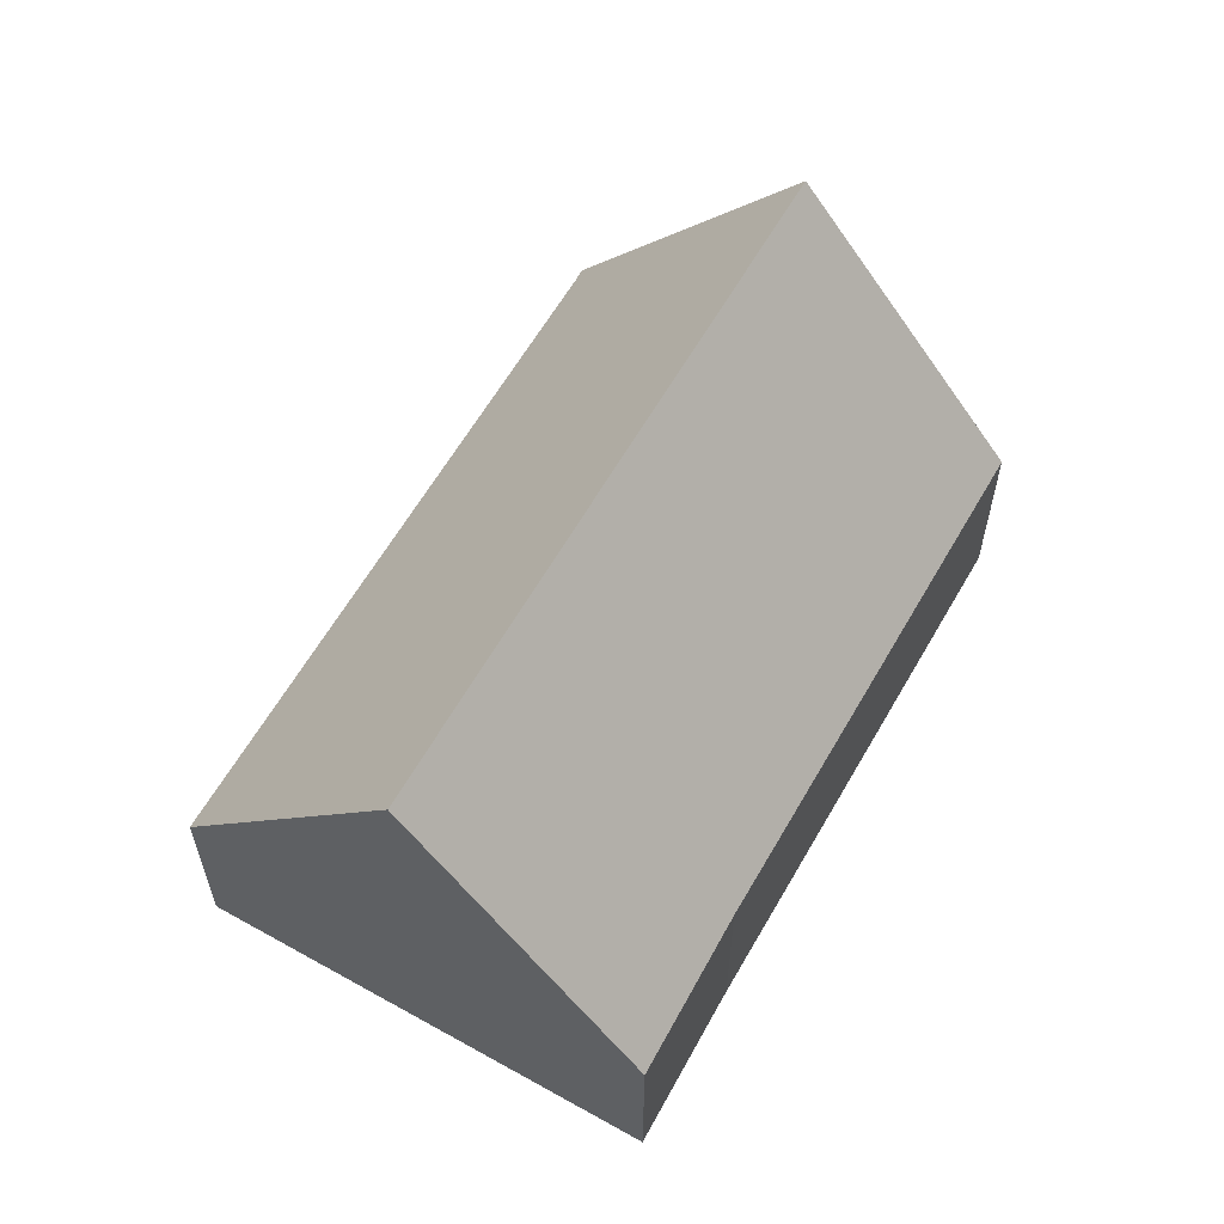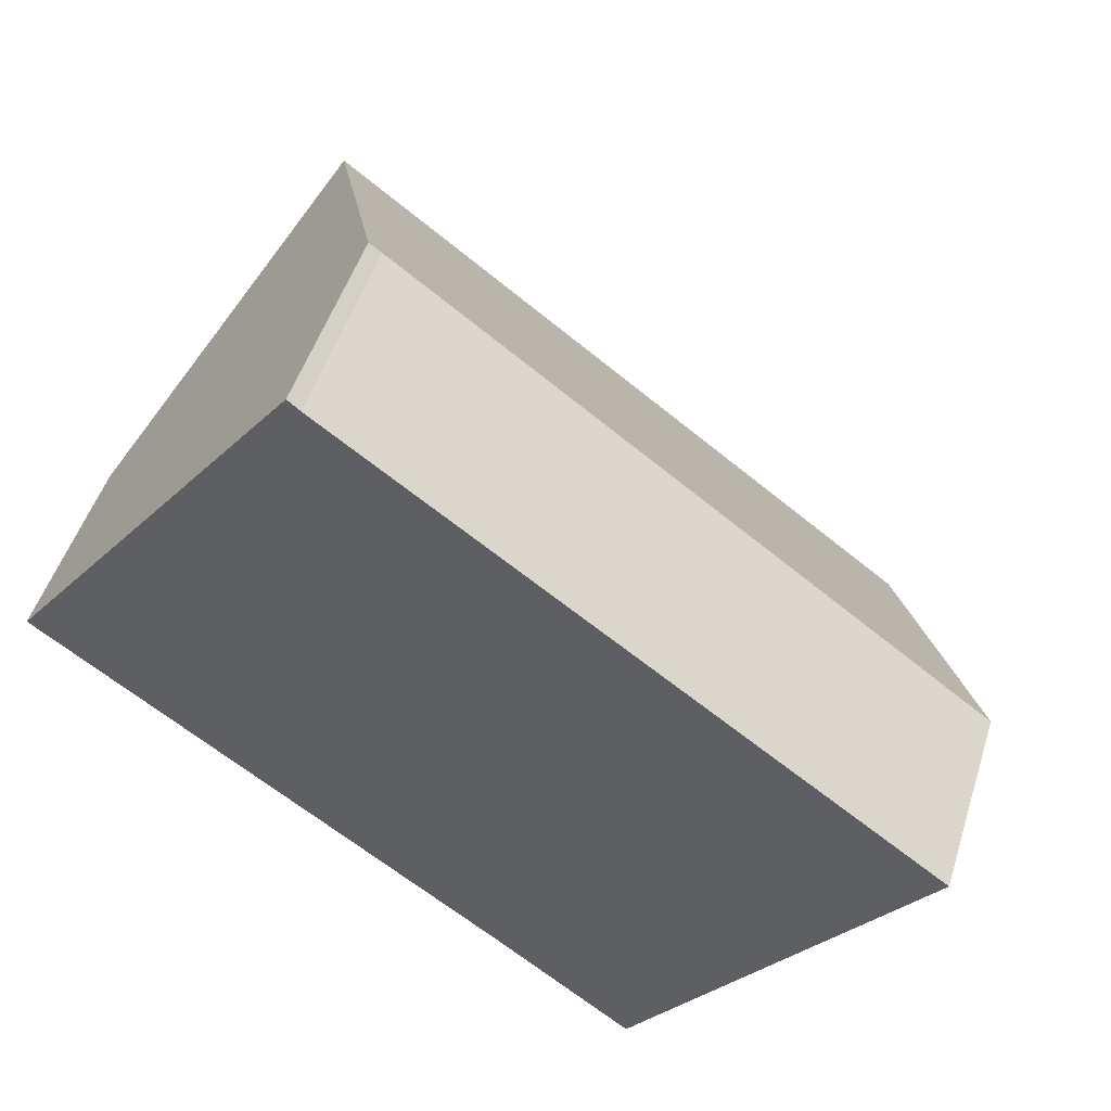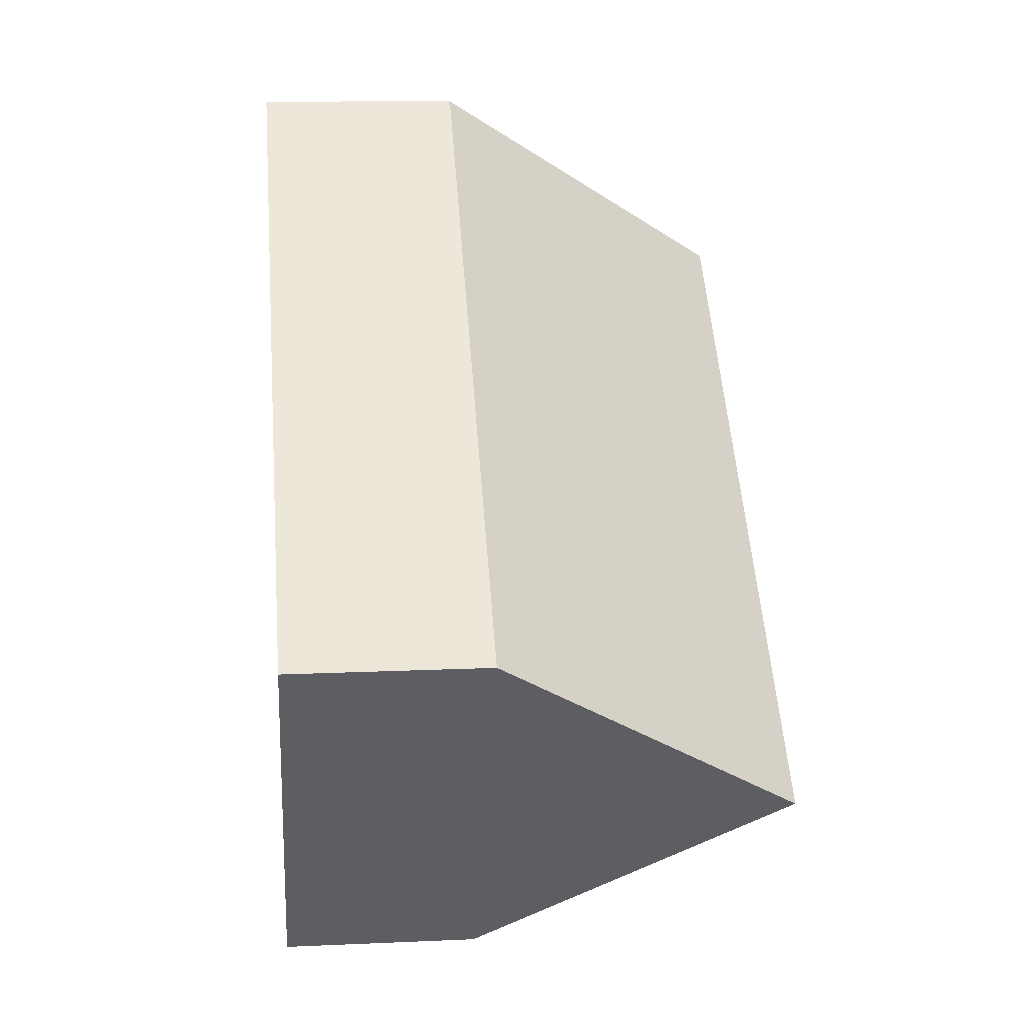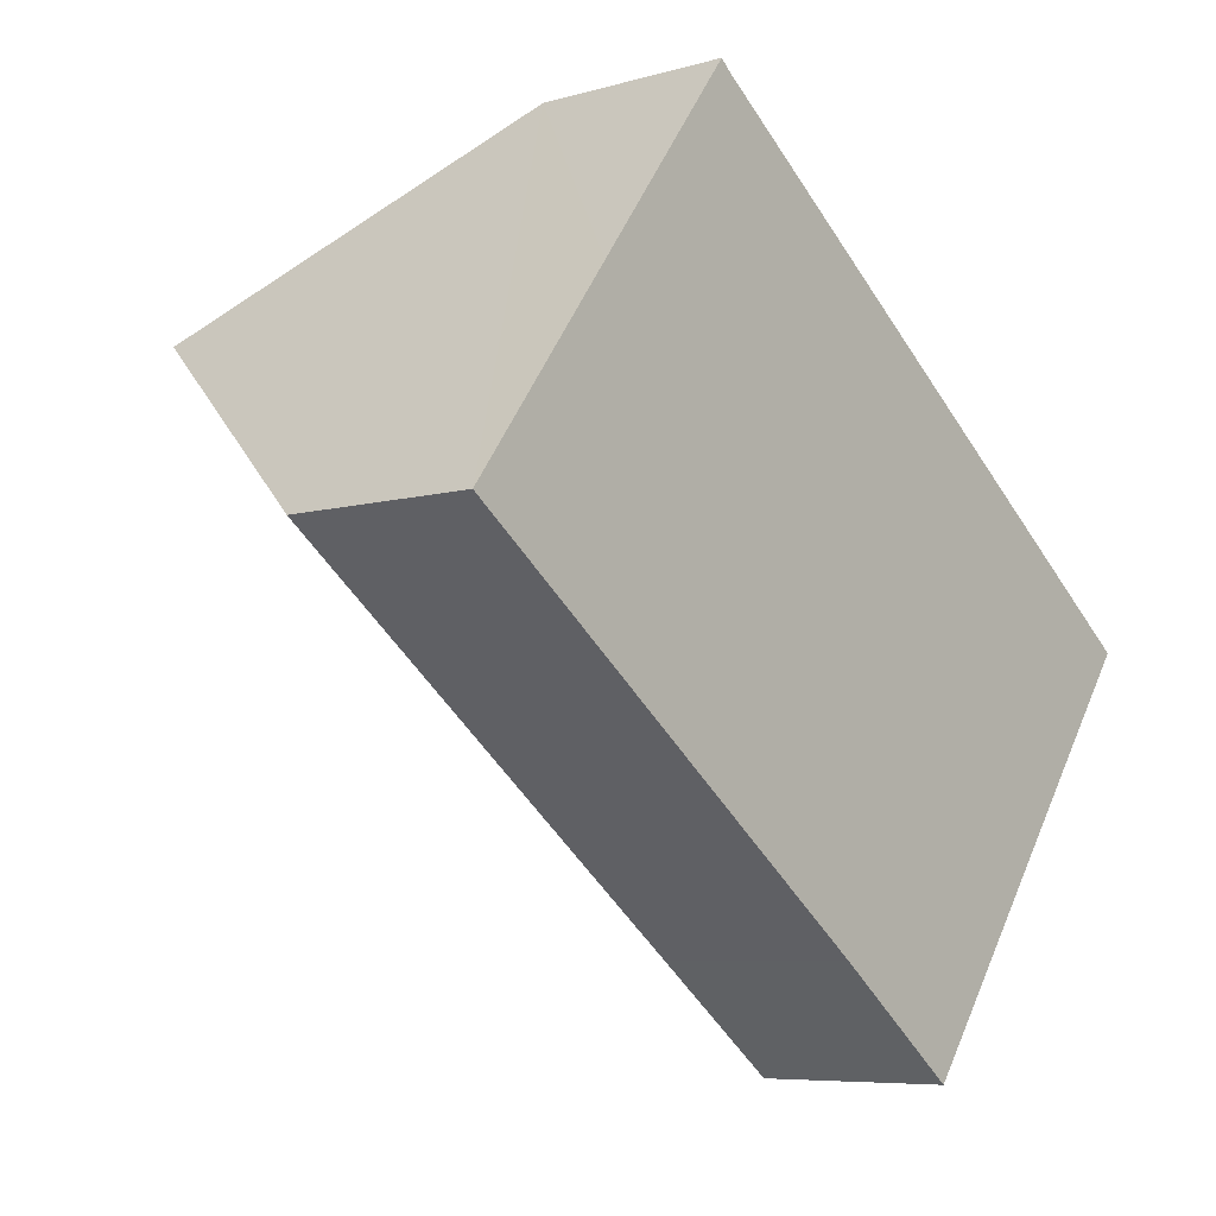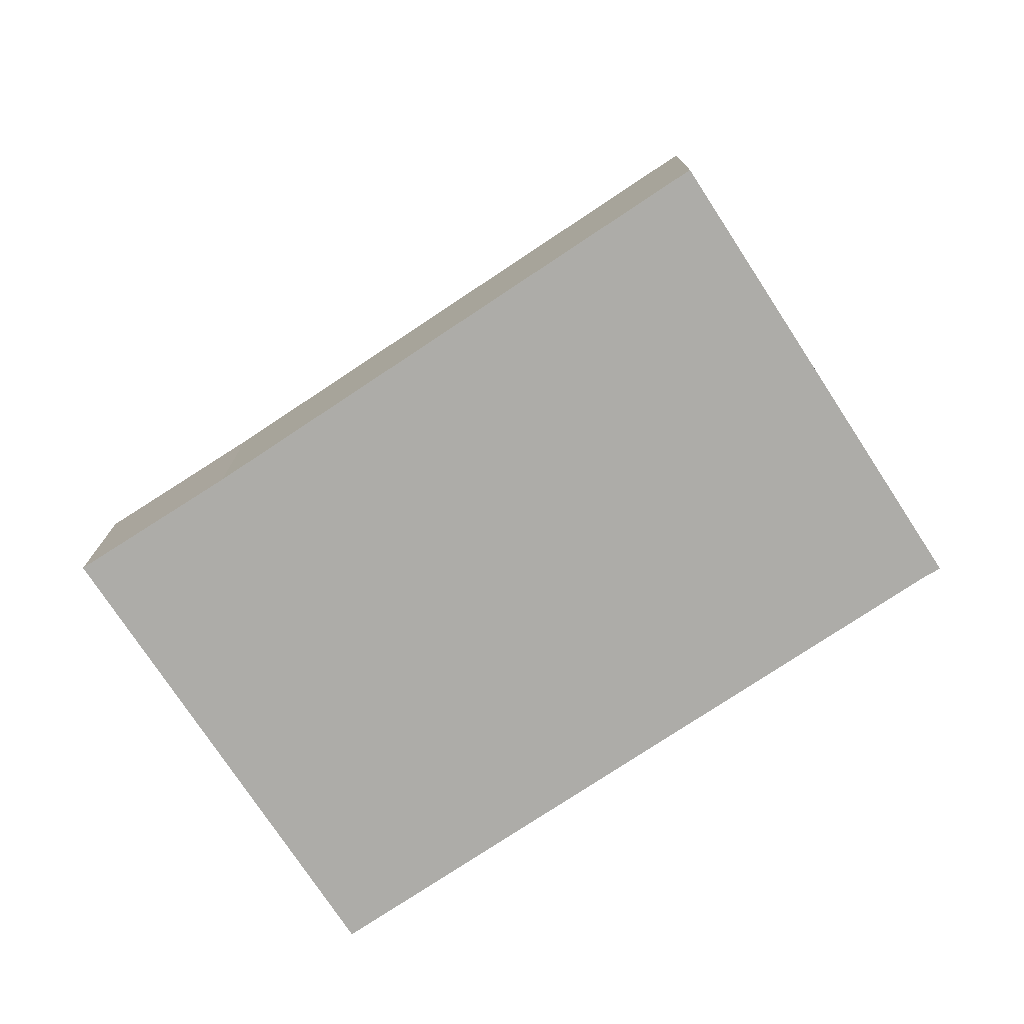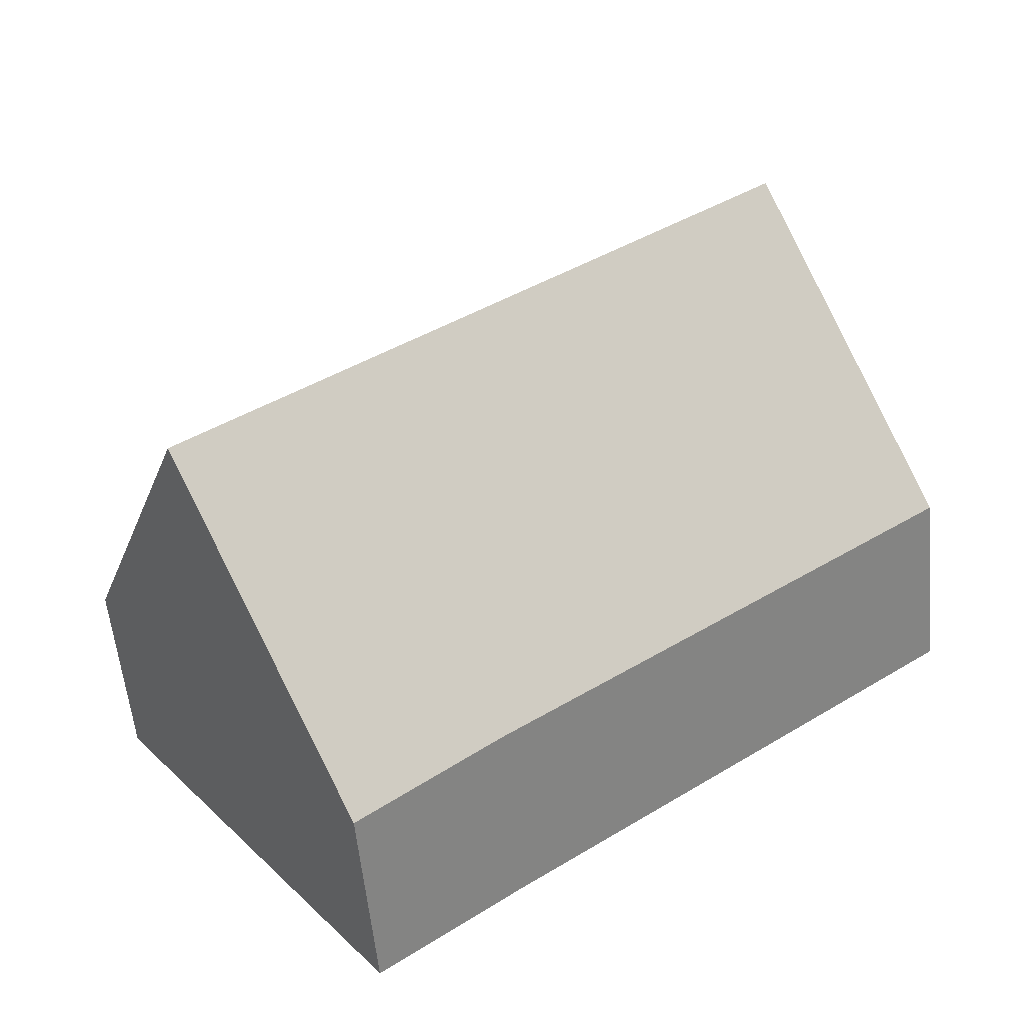
<metadata>
{"format":"obj","ext":"obj","renderer":"f3d","projection":"perspective","resolution":1024,"background":"white","views":[{"elev":61.0,"azim":156.1,"up":"+Y"},{"elev":49.4,"azim":17.3,"up":"+Z"},{"elev":15.0,"azim":84.5,"up":"+Z"},{"elev":-6.8,"azim":-49.8,"up":"+Z"},{"elev":-76.7,"azim":-110.0,"up":"+Y"},{"elev":-56.3,"azim":-174.5,"up":"+Z"}]}
</metadata>
<code>
v  12.45 8.316 -4.141
v  5.125 3.279 6.383
v  14.89 3.216 -0.819
v  2.467 8.316 3.283
v  4.927 3.255 6.555
v  7.692 3.29 -5.671
v  10.01 3.238 -7.449
v  0 3.238 1.983e-16
v  10.01 4.561e-16 -7.449
v  12.45 2.536e-16 -4.141
v  14.89 5.015e-17 -0.819
v  7.692 3.472e-16 -5.671
v  0 0 0
v  2.467 -2.01e-16 3.283
v  4.927 -4.014e-16 6.555
v  5.125 -3.908e-16 6.383
g defaultobject
f 1 2 3
f 2 1 4
f 2 4 5
f 6 1 7
f 1 6 4
f 4 6 8
f 3 7 1
f 7 3 9
f 9 3 10
f 10 3 11
f 7 12 6
f 12 7 9
f 12 8 6
f 8 12 13
f 13 4 8
f 4 13 5
f 5 13 14
f 5 14 15
f 5 16 2
f 16 5 15
f 16 3 2
f 3 16 11
f 12 14 13
f 14 12 9
f 14 9 15
f 15 9 10
f 15 10 16
f 16 10 11

</code>
